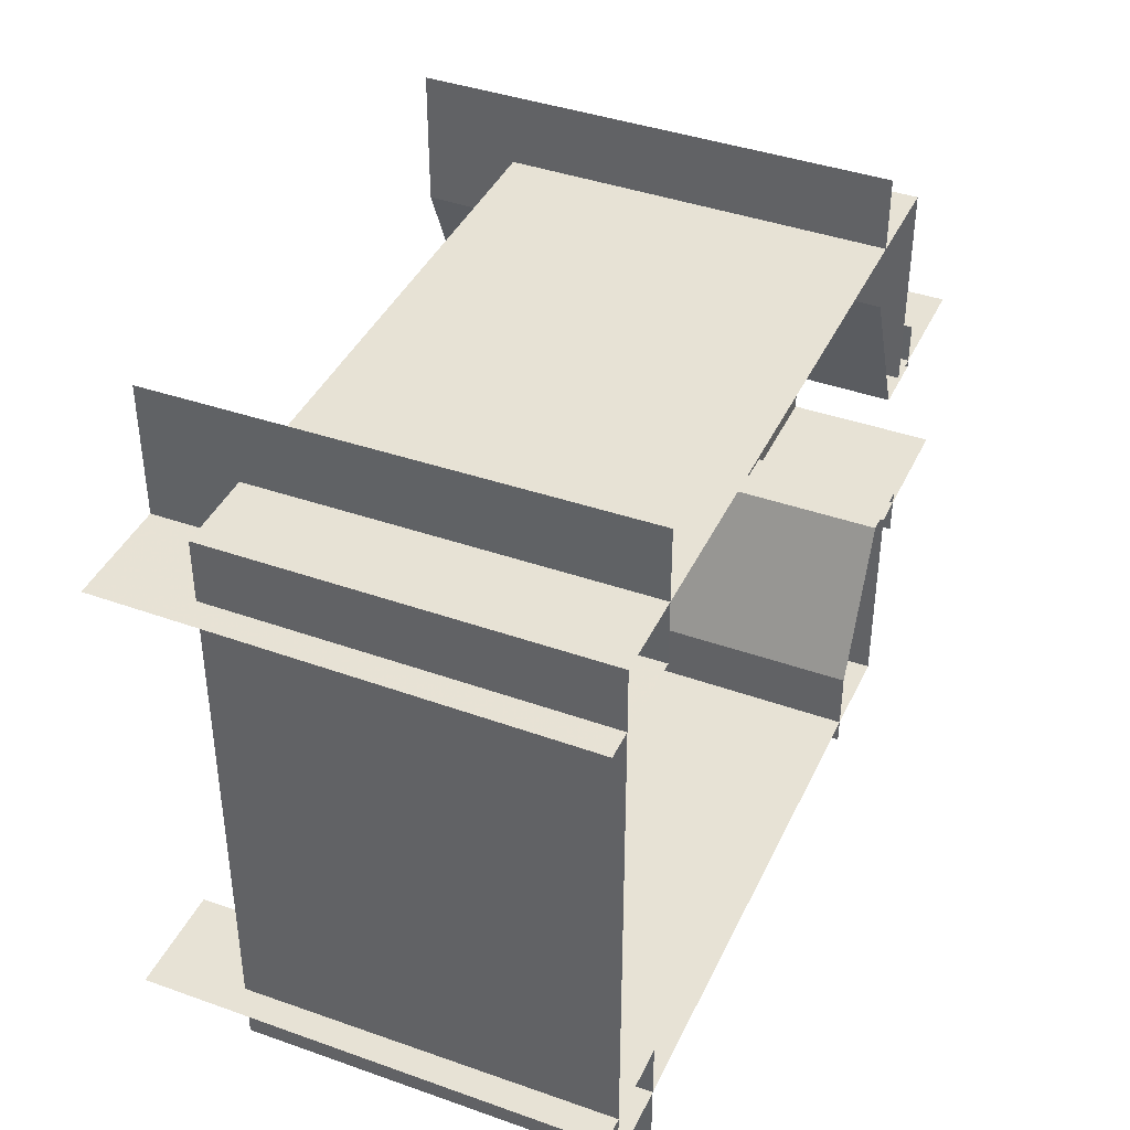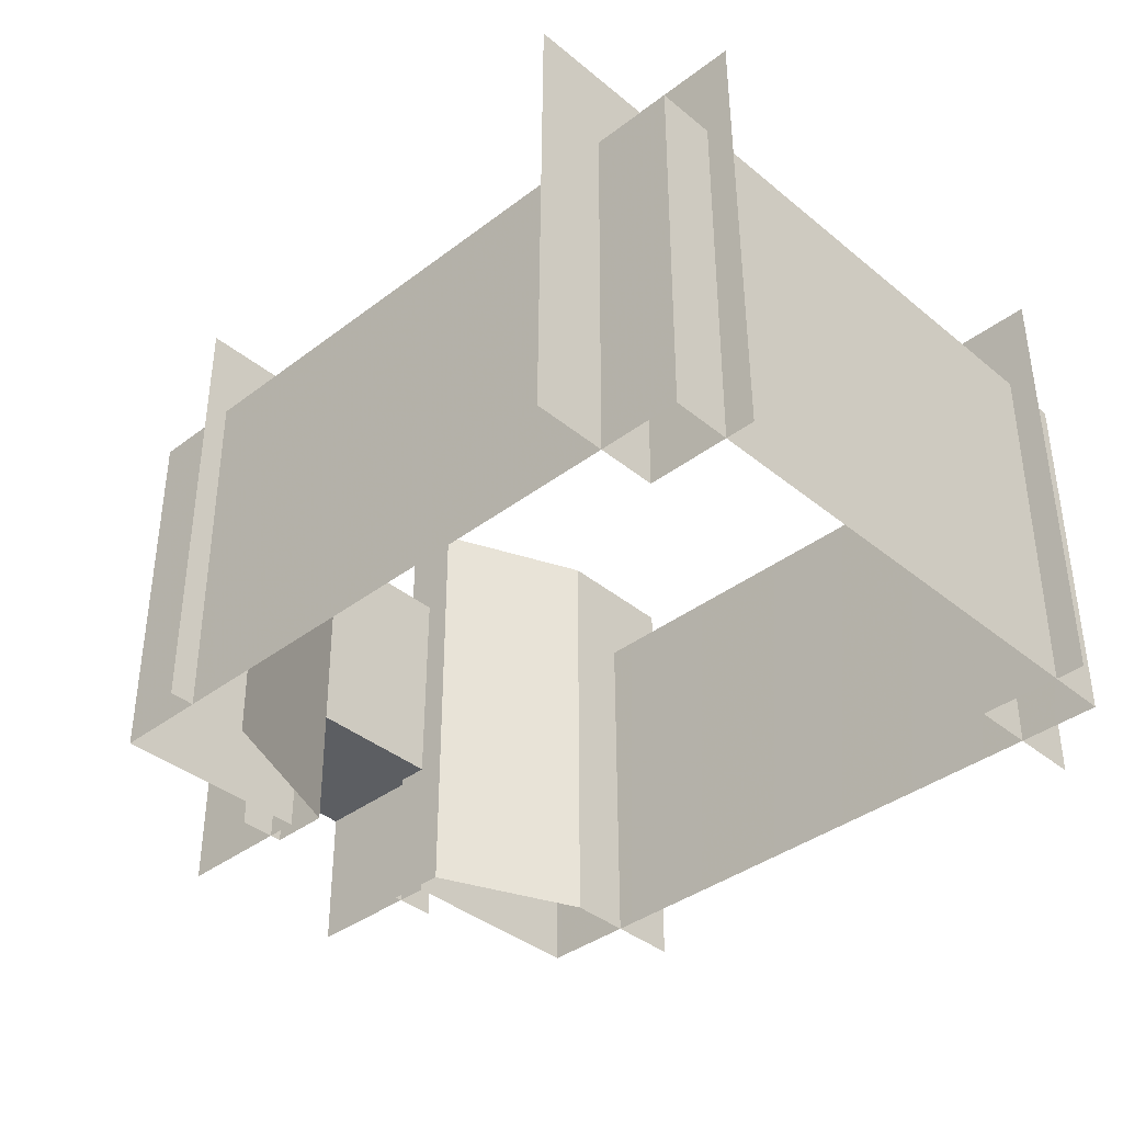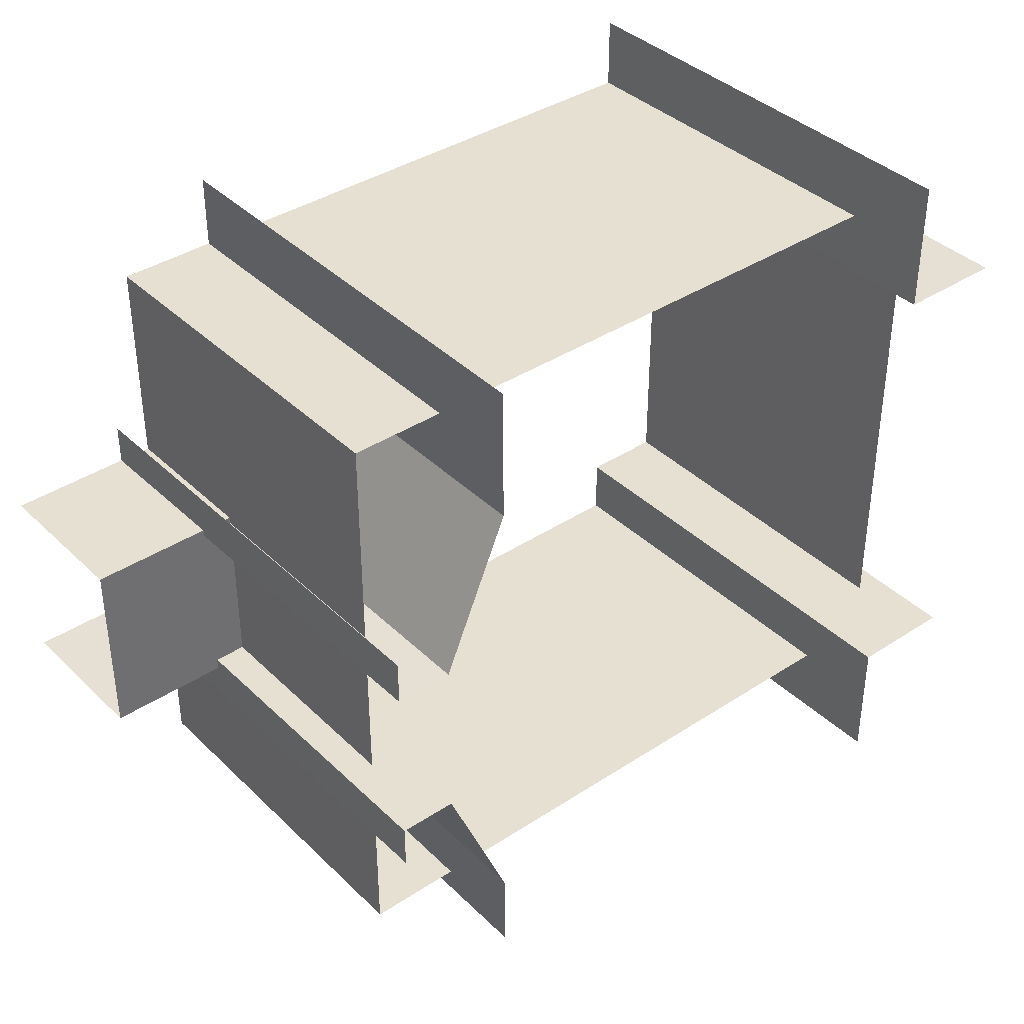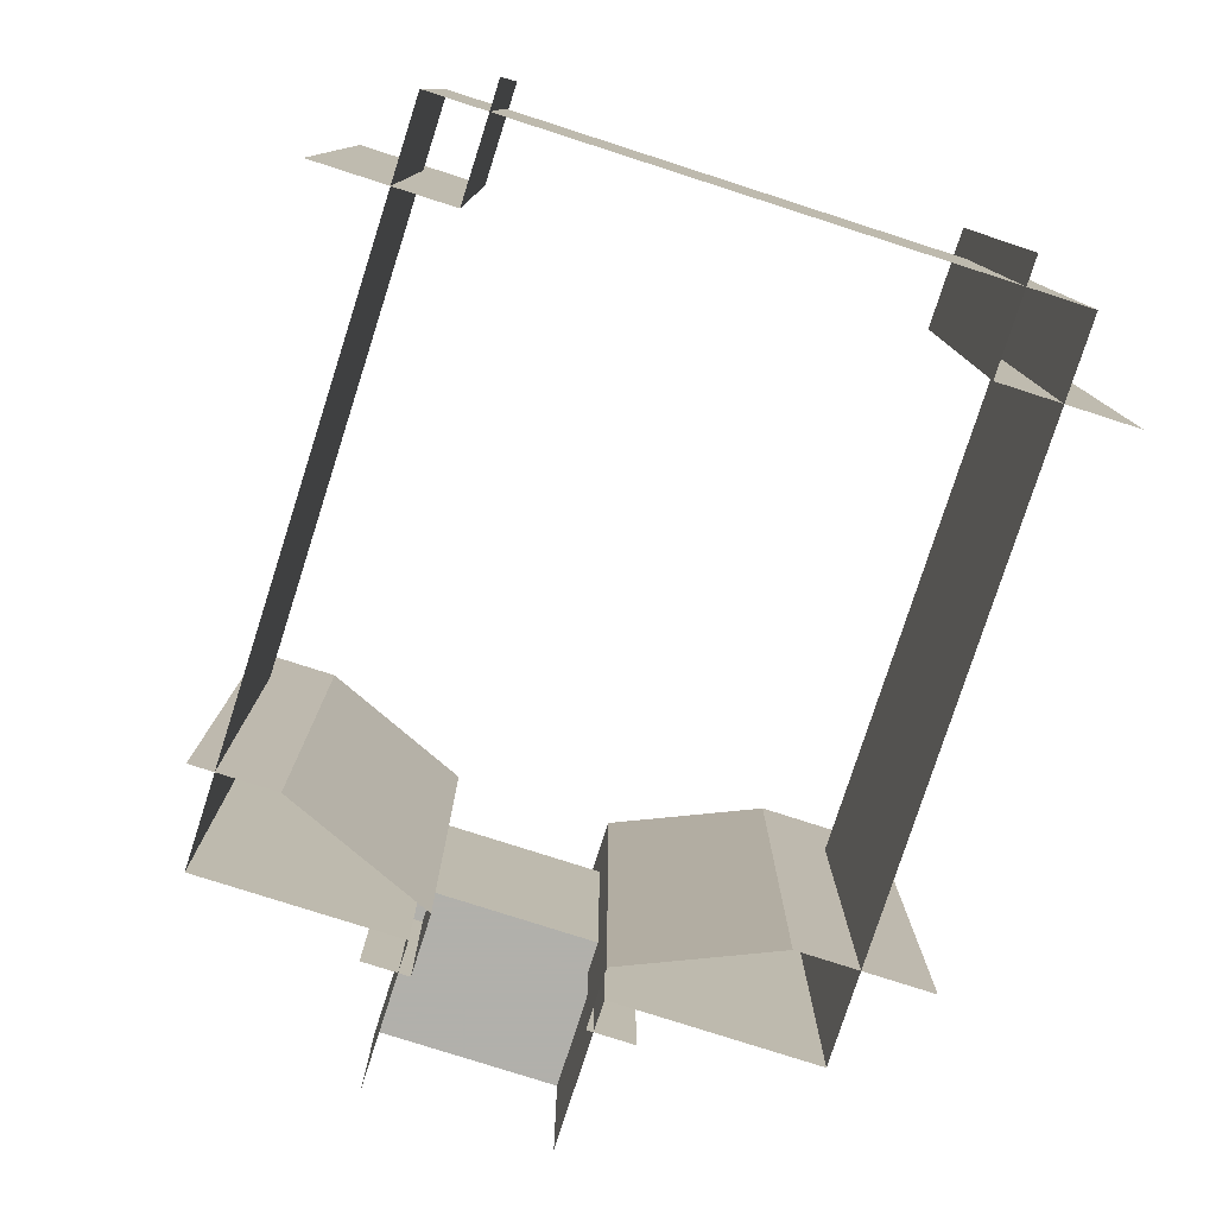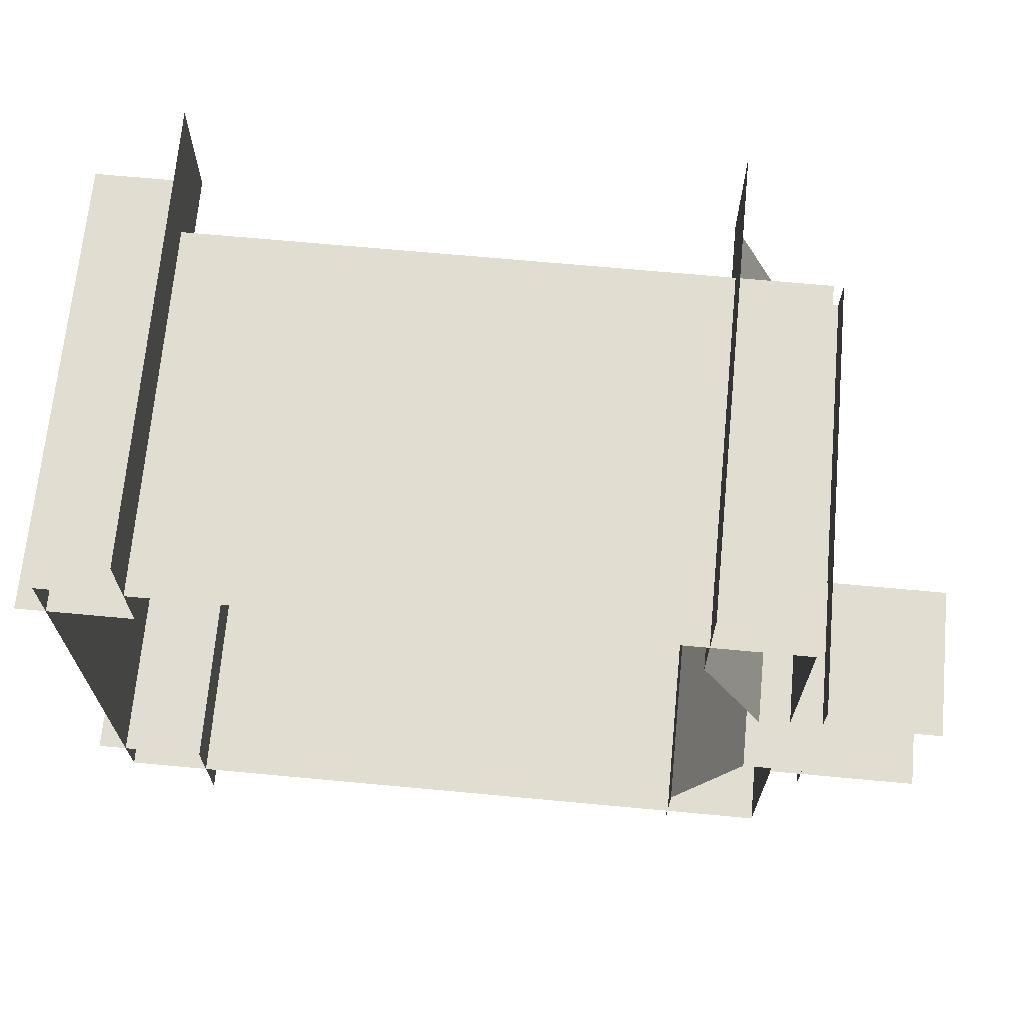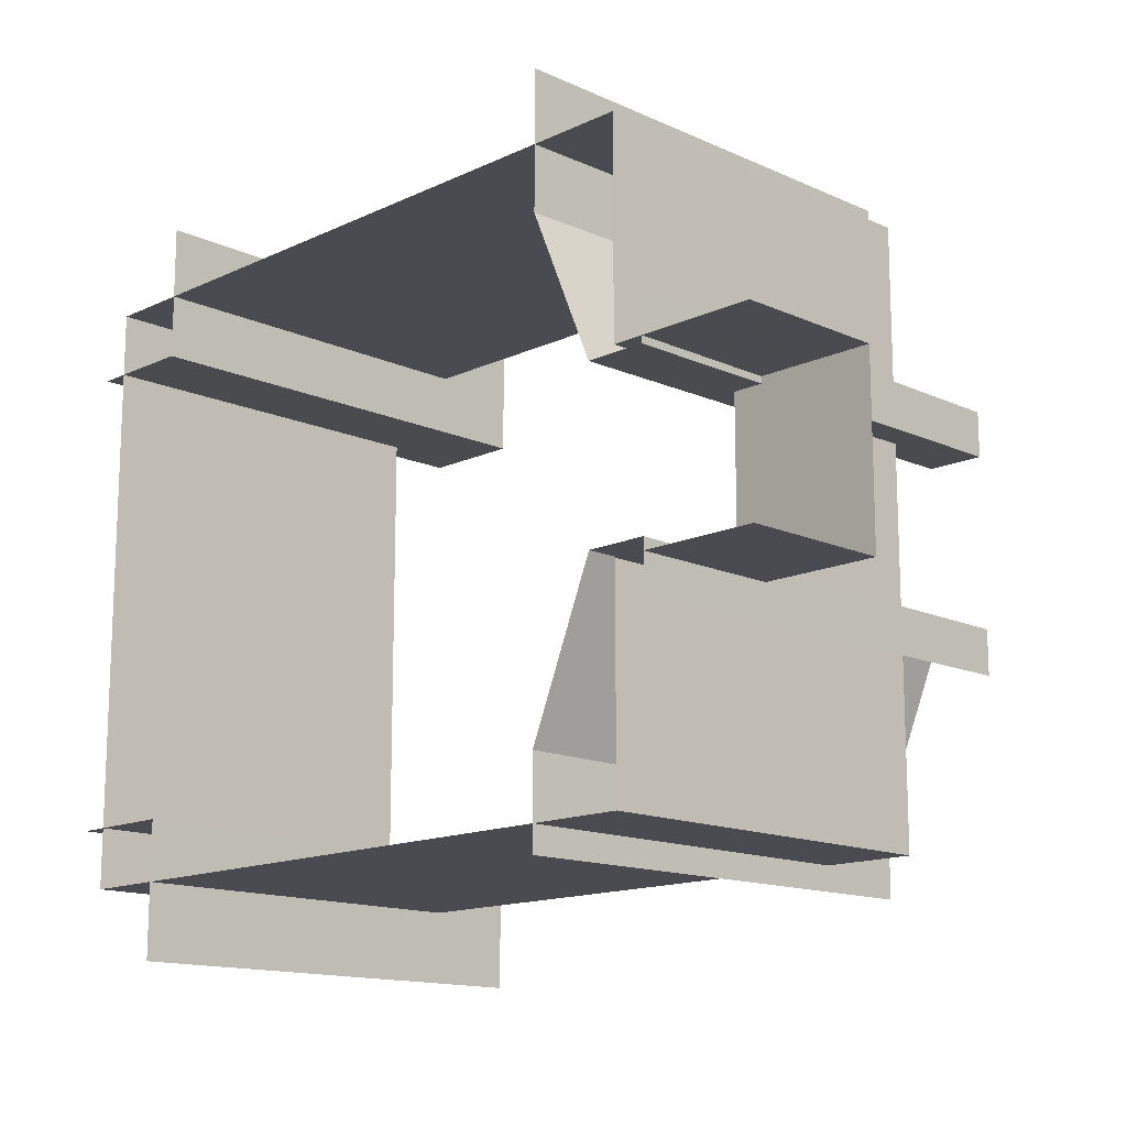
<metadata>
{"format":"obj","ext":"obj","renderer":"f3d","projection":"perspective","resolution":1024,"background":"white","views":[{"elev":40.4,"azim":-66.5,"up":"+Z"},{"elev":-38.2,"azim":-136.1,"up":"+Y"},{"elev":38.3,"azim":140.3,"up":"+Z"},{"elev":-78.5,"azim":-107.8,"up":"+Y"},{"elev":68.5,"azim":5.3,"up":"+Z"},{"elev":-14.4,"azim":45.5,"up":"+Z"}]}
</metadata>
<code>
v -24.2 0 -11.19 1
v -21.72 0 -11.19 1
v -21.82 18.62 -11.26 1
v -24.1 18.62 -11.26 1
v -23.01 6 -11.66 1
v -23 15 -11.66 1
v -23 15 -19.95 1
v -23 0 -19.95 1
v -23.01 0 -11.66 1
v -21.72 0 -13.11 1
v -21.82 18.62 -13.03 1
v -26.75 18.62 -17.58 1
v -26.85 4.768e-07 -17.51 1
v -51.54 0 -19.95 1
v -51.54 15 -19.95 1
v -51.54 15 4.054 1
v -51.54 0 4.054 1
v -26.75 18.62 -20.91 1
v -26.85 4.768e-07 -20.98 1
v -24.1 18.62 -4.55 1
v -24.2 0 -4.626 1
v -26.85 4.768e-07 1.482 1
v -26.75 18.62 1.558 1
v -26.85 4.768e-07 6.961 1
v -26.75 18.62 6.884 1
v -52.74 0 -17.51 1
v -48.19 0 -17.51 1
v -48.29 18.62 -17.58 1
v -52.64 18.62 -17.58 1
v -48.19 0 -22.99 1
v -48.29 18.62 -22.91 1
v -52.64 18.62 1.558 1
v -48.29 18.62 1.558 1
v -48.19 0 1.482 1
v -52.74 0 1.482 1
v -48.19 0 6.961 1
v -48.29 18.62 6.884 1
v -23.01 0 -4.336 1
v -23 0 4.054 1
v -23 15 4.054 1
v -23 15 -4.336 1
v -23.01 6 -4.336 1
v -21.82 18.62 -4.55 1
v -21.72 0 -4.626 1
v -21.72 0 -2.707 1
v -21.82 18.62 -2.783 1
v -17.01 6 -4.341 1
v -17.01 0 -4.341 1
v -17.01 0 -11.66 1
v -17.01 6 -11.66 1
f 1 2 3
f 1 3 4
f 5 6 7
f 5 7 8
f 5 8 9
f 2 10 11
f 2 11 3
f 4 12 13
f 4 13 1
f 14 15 16
f 14 16 17
f 13 12 18
f 13 18 19
f 20 21 22
f 20 22 23
f 24 25 23
f 24 23 22
f 26 27 28
f 26 28 29
f 27 30 31
f 27 31 28
f 32 33 34
f 32 34 35
f 36 34 33
f 36 33 37
f 38 39 40
f 40 41 42
f 40 42 38
f 20 43 44
f 20 44 21
f 45 44 43
f 45 43 46
f 16 40 39
f 16 39 17
f 47 48 38
f 47 38 42
f 49 50 5
f 49 5 9
f 50 47 42
f 50 42 5
f 42 41 6
f 42 6 5
f 7 15 14
f 7 14 8

</code>
